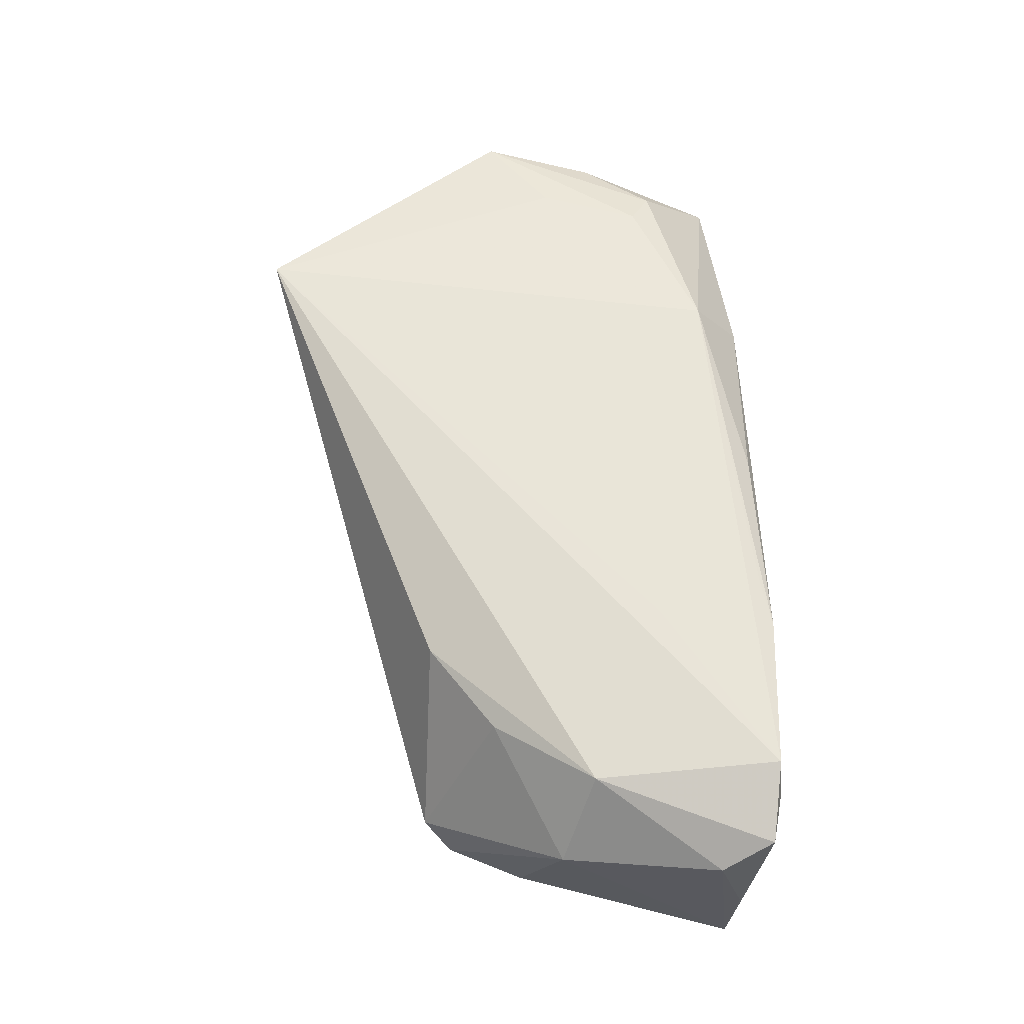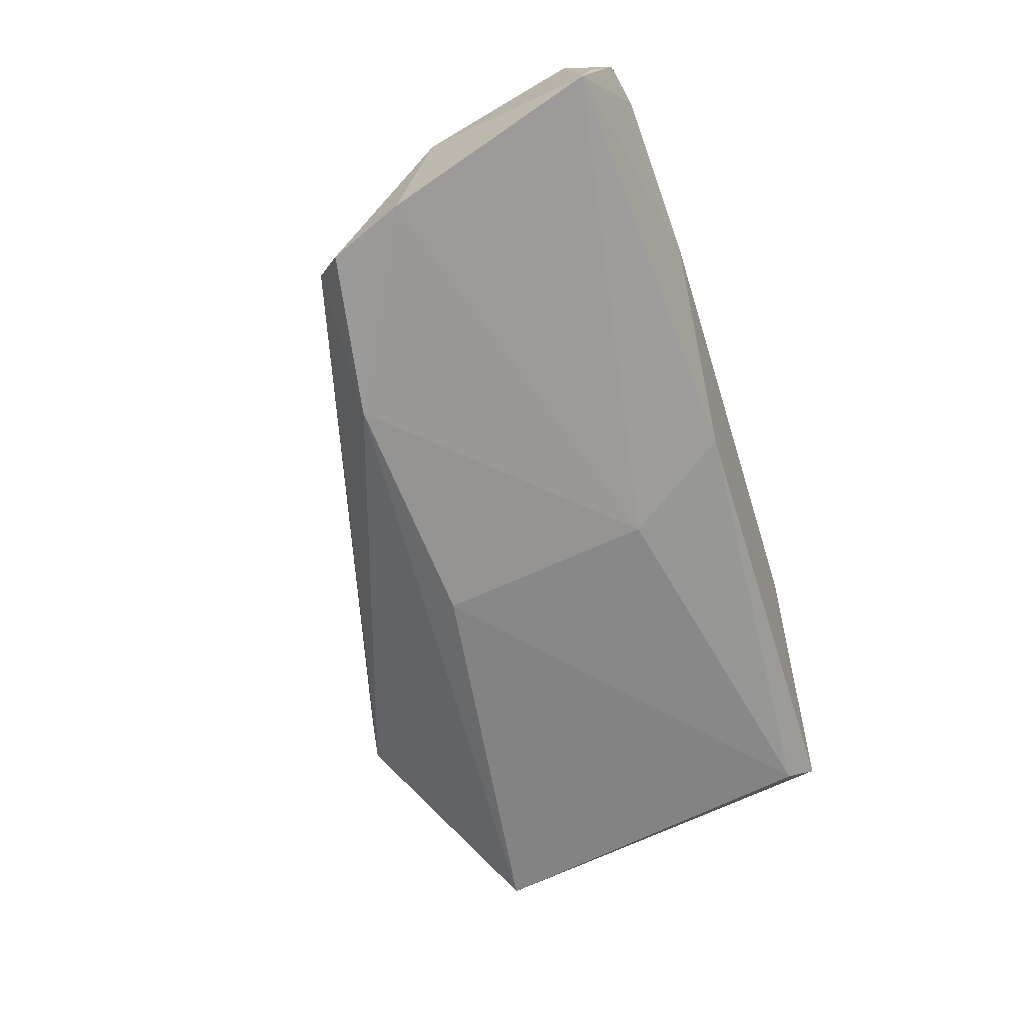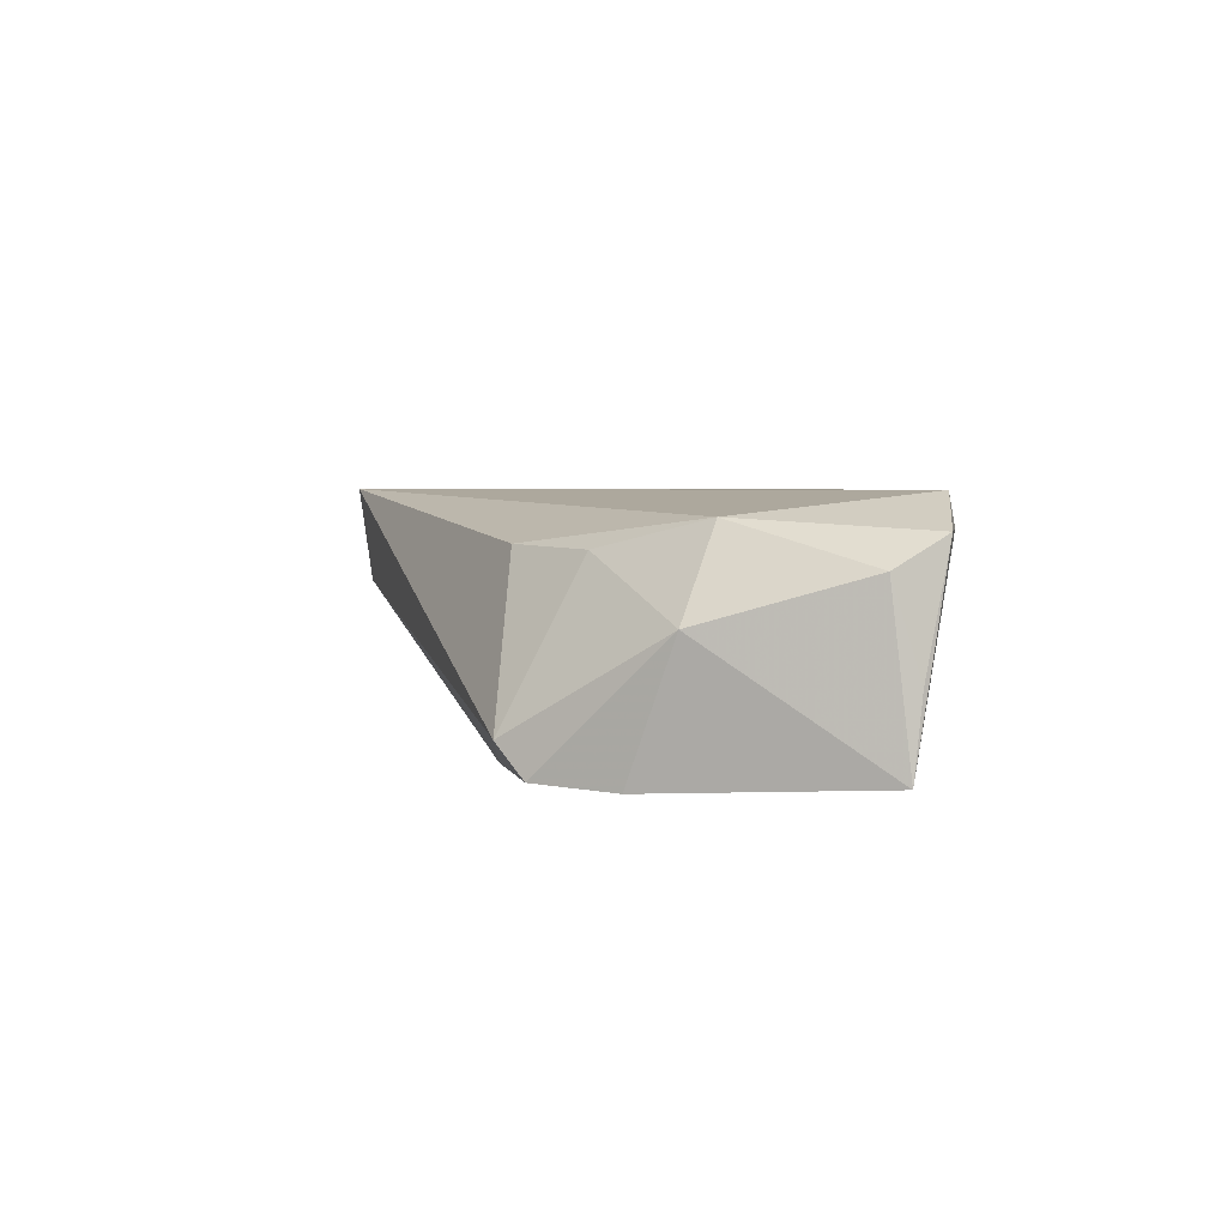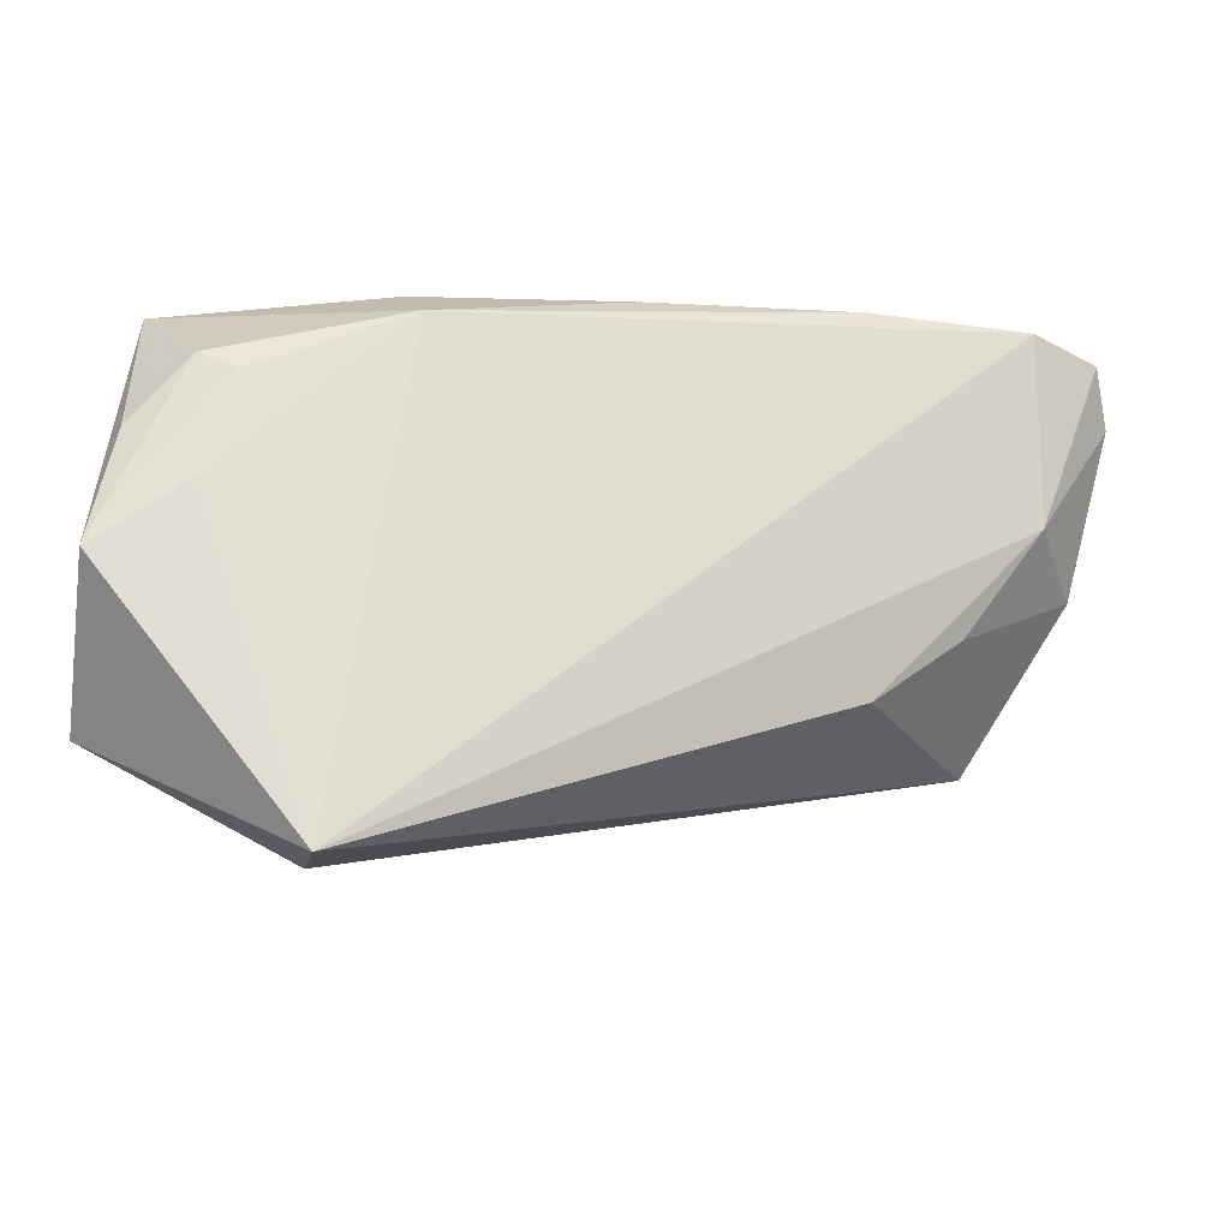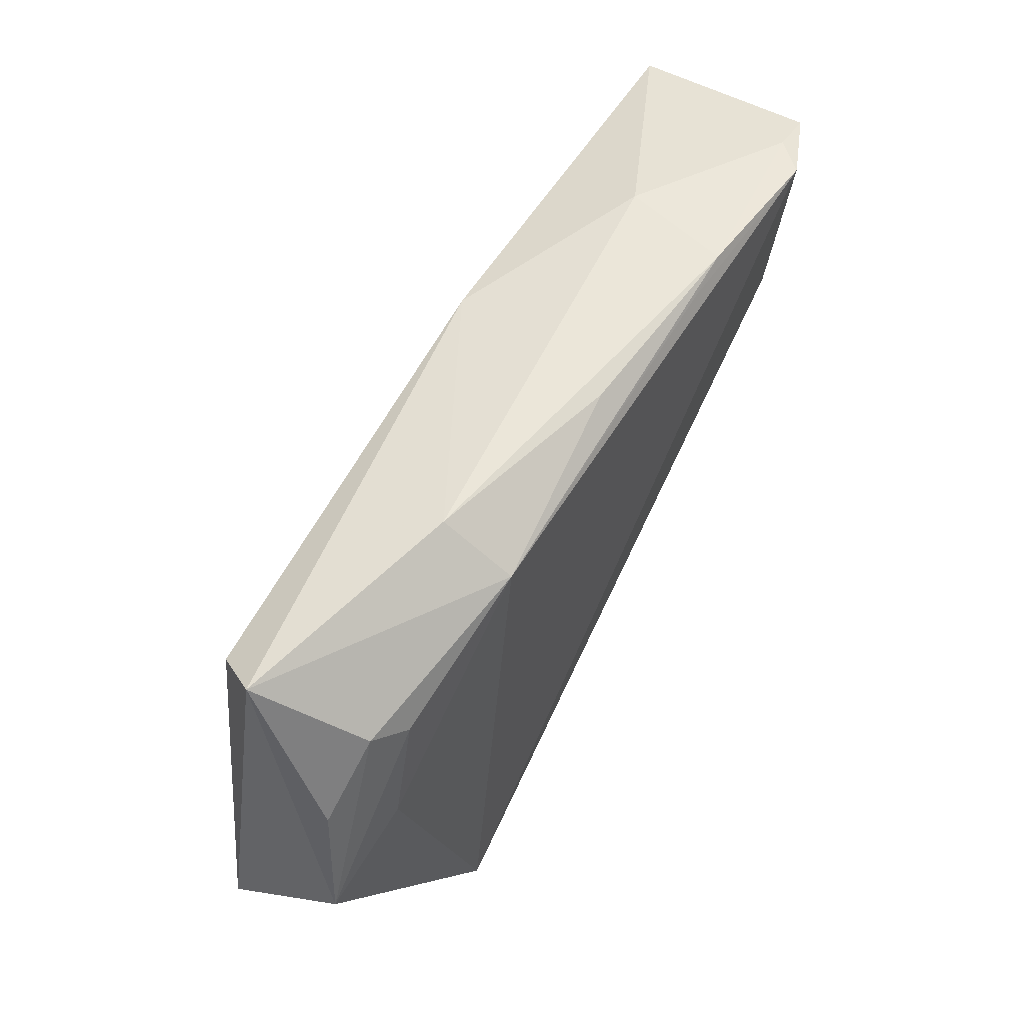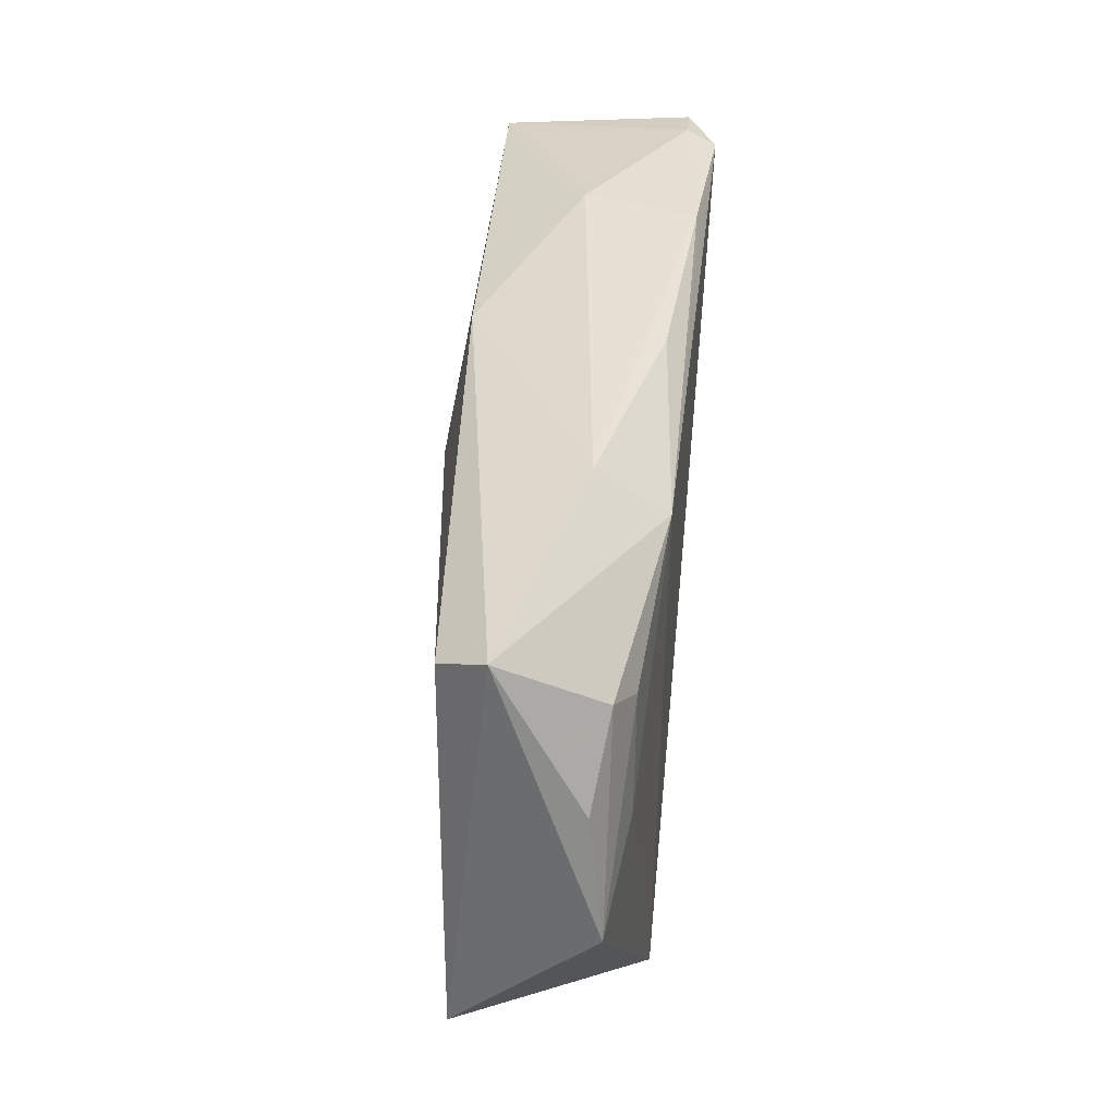
<metadata>
{"format":"obj","ext":"obj","renderer":"f3d","projection":"perspective","resolution":1024,"background":"white","views":[{"elev":59.8,"azim":88.5,"up":"+Z"},{"elev":-69.3,"azim":107.2,"up":"+Z"},{"elev":3.3,"azim":88.8,"up":"+Z"},{"elev":-22.0,"azim":-12.0,"up":"+Y"},{"elev":54.7,"azim":-58.3,"up":"+Y"},{"elev":39.8,"azim":-83.3,"up":"+Y"}]}
</metadata>
<code>
v 0.05646 0.02554 0.009696
v 0.05971 0.02138 -0.01476
v 0.04728 0.0267 0.01368
v 0.02793 -0.01743 0.007831
v -0.03149 -0.03771 0.001398
v 0.02581 0.01294 0.01368
v -0.0562 -0.023 -0.006459
v 0.04791 0.003522 0.011
v 0.05078 0.02675 0.009847
v 0.03895 -0.009204 0.007488
v 0.04723 -0.01565 -0.01564
v 0.001801 0.027 0.01097
v -0.03174 -0.03946 0.01368
v 0.007059 0.02493 -0.01191
v -0.04634 0.01597 0.009852
v 0.04464 -0.01894 -0.01163
v -0.05656 -0.007592 0.01014
v 0.0513 -0.005996 -0.01624
v 0.05864 0.01917 0.005976
v -0.04169 0.01344 0.01189
v -0.04552 0.0004666 0.01207
v 0.05466 -0.0006491 0.0002199
v 0.02772 0.02778 0.01257
v -0.02384 0.02778 0.00538
v -0.02268 0.02166 0.01364
v -0.0535 0.00707 0.008272
v 0.03155 0.02751 -0.001419
v -0.0487 0.02187 -0.007401
v -0.004578 -0.01631 -0.01463
v 0.0588 0.02248 -0.005137
v 0.02627 -0.01892 -0.01623
v -0.05216 0.02545 -0.001639
v 0.02158 0.02656 0.01292
v -0.001308 0.01147 -0.01424
f 17 32 7
f 2 34 14
f 32 17 26
f 2 22 18
f 18 34 2
f 18 31 34
f 8 22 19
f 19 22 2
f 2 30 19
f 32 14 28
f 28 14 34
f 7 32 28
f 27 9 2
f 2 14 27
f 29 31 7
f 34 31 29
f 7 28 29
f 29 28 34
f 11 22 16
f 11 18 22
f 16 31 11
f 31 18 11
f 24 14 32
f 24 27 14
f 32 25 24
f 6 3 25
f 9 3 1
f 1 19 30
f 8 19 1
f 1 3 8
f 2 9 1
f 1 30 2
f 15 26 17
f 17 20 15
f 32 26 15
f 15 25 32
f 15 20 25
f 21 20 17
f 25 20 21
f 27 24 23
f 9 27 23
f 23 3 9
f 13 21 17
f 13 17 7
f 8 3 13
f 3 6 13
f 13 6 25
f 25 21 13
f 25 3 33
f 33 23 25
f 3 23 33
f 12 24 25
f 25 23 12
f 12 23 24
f 8 13 4
f 4 13 16
f 5 13 7
f 7 31 5
f 5 31 16
f 16 13 5
f 10 22 8
f 8 4 10
f 16 22 10
f 10 4 16

</code>
